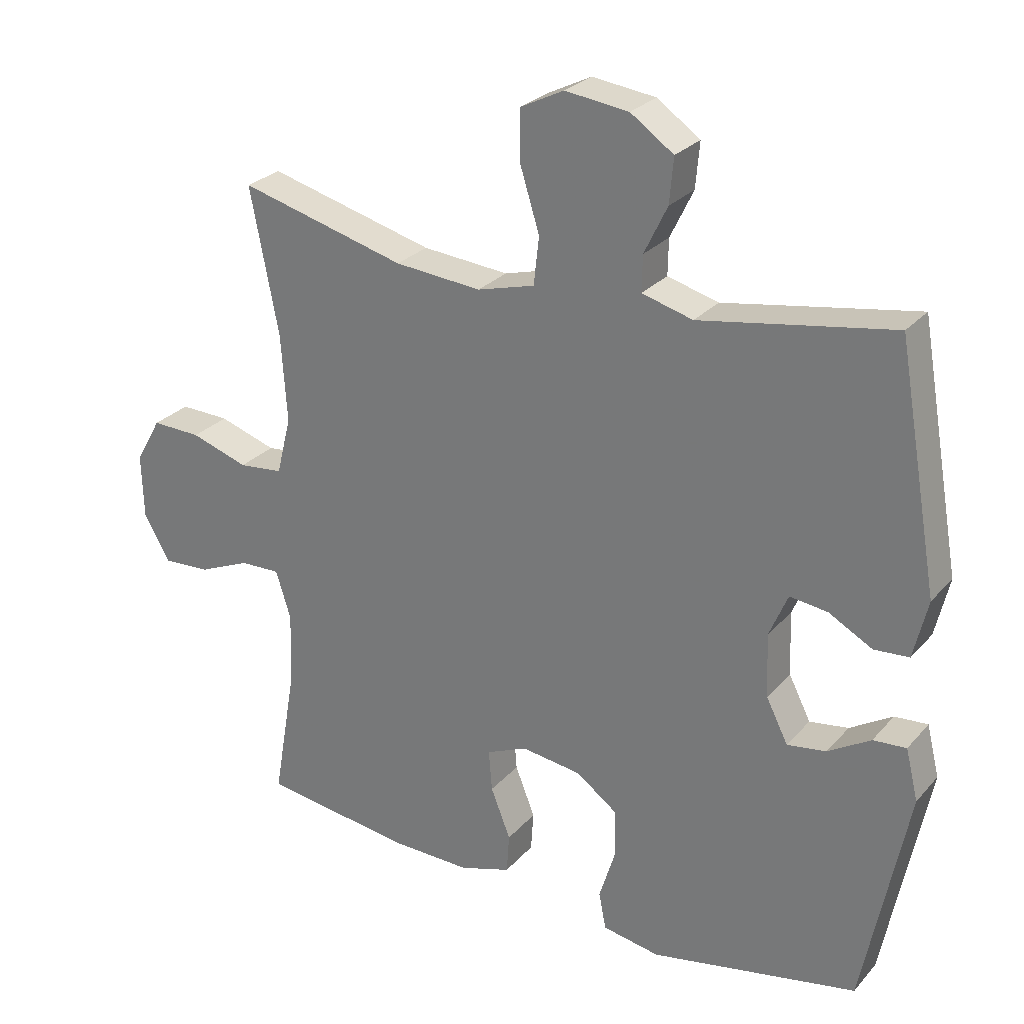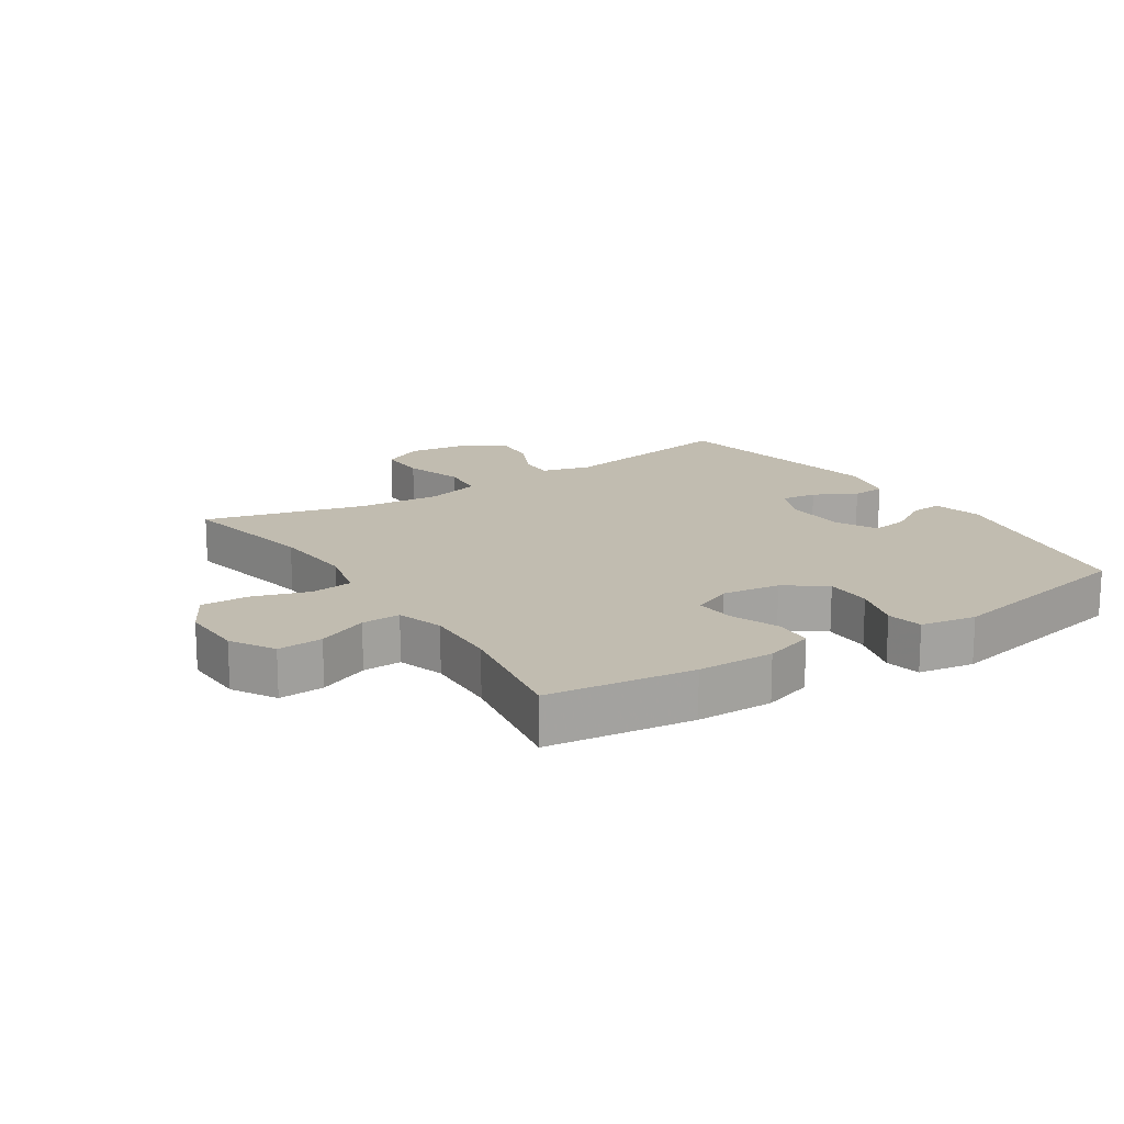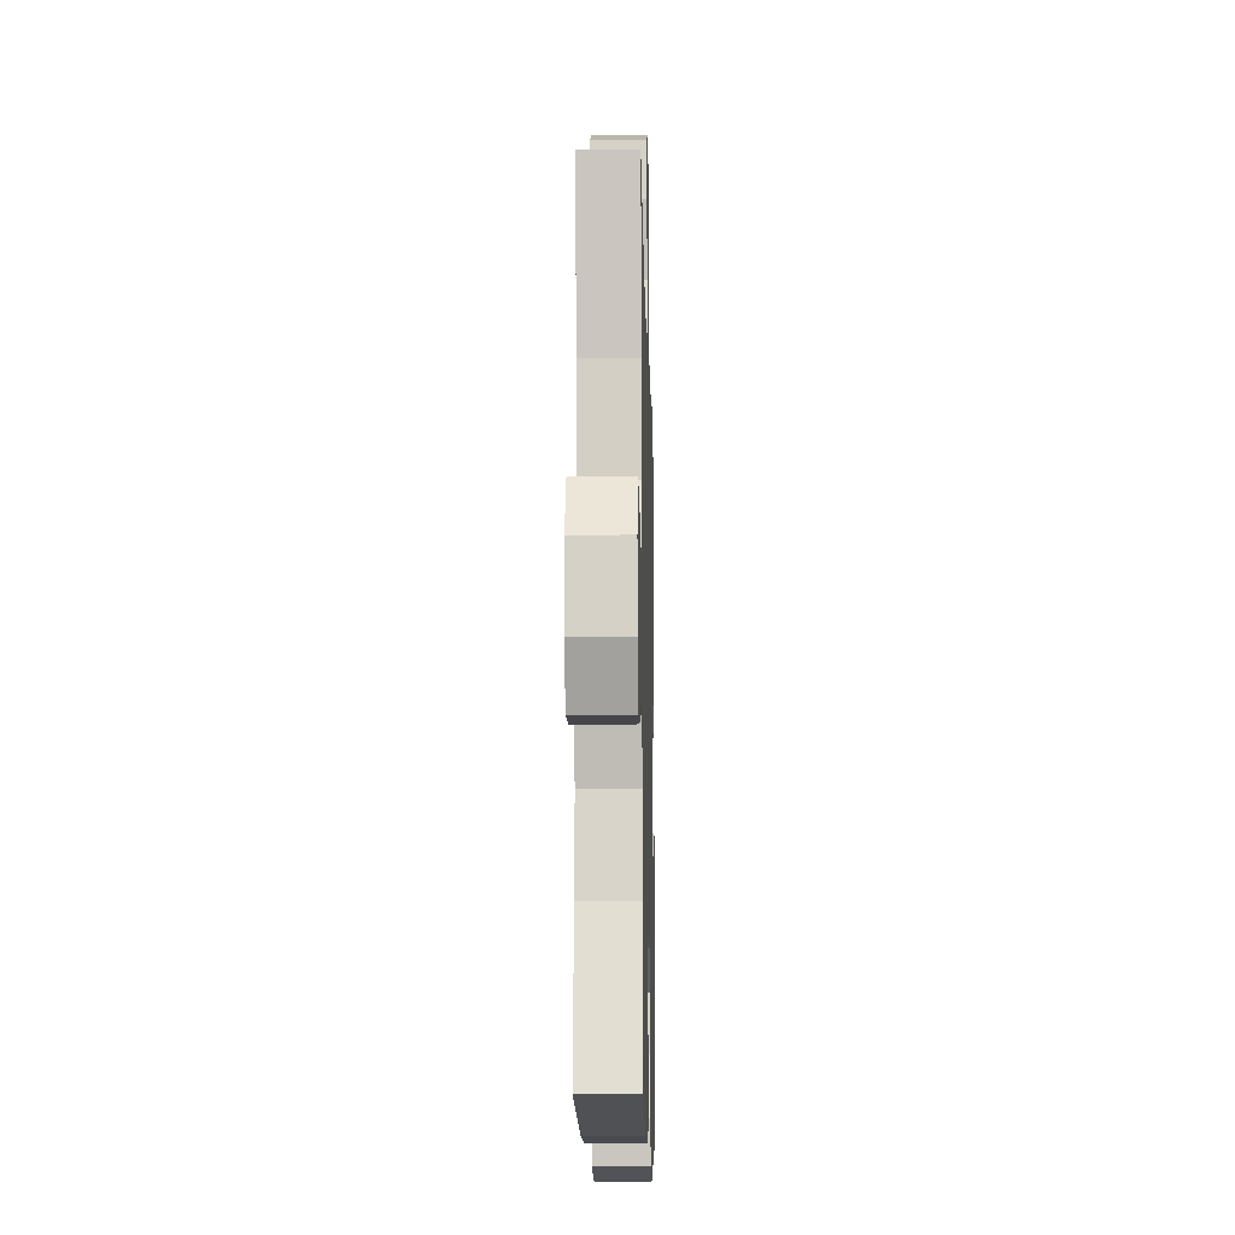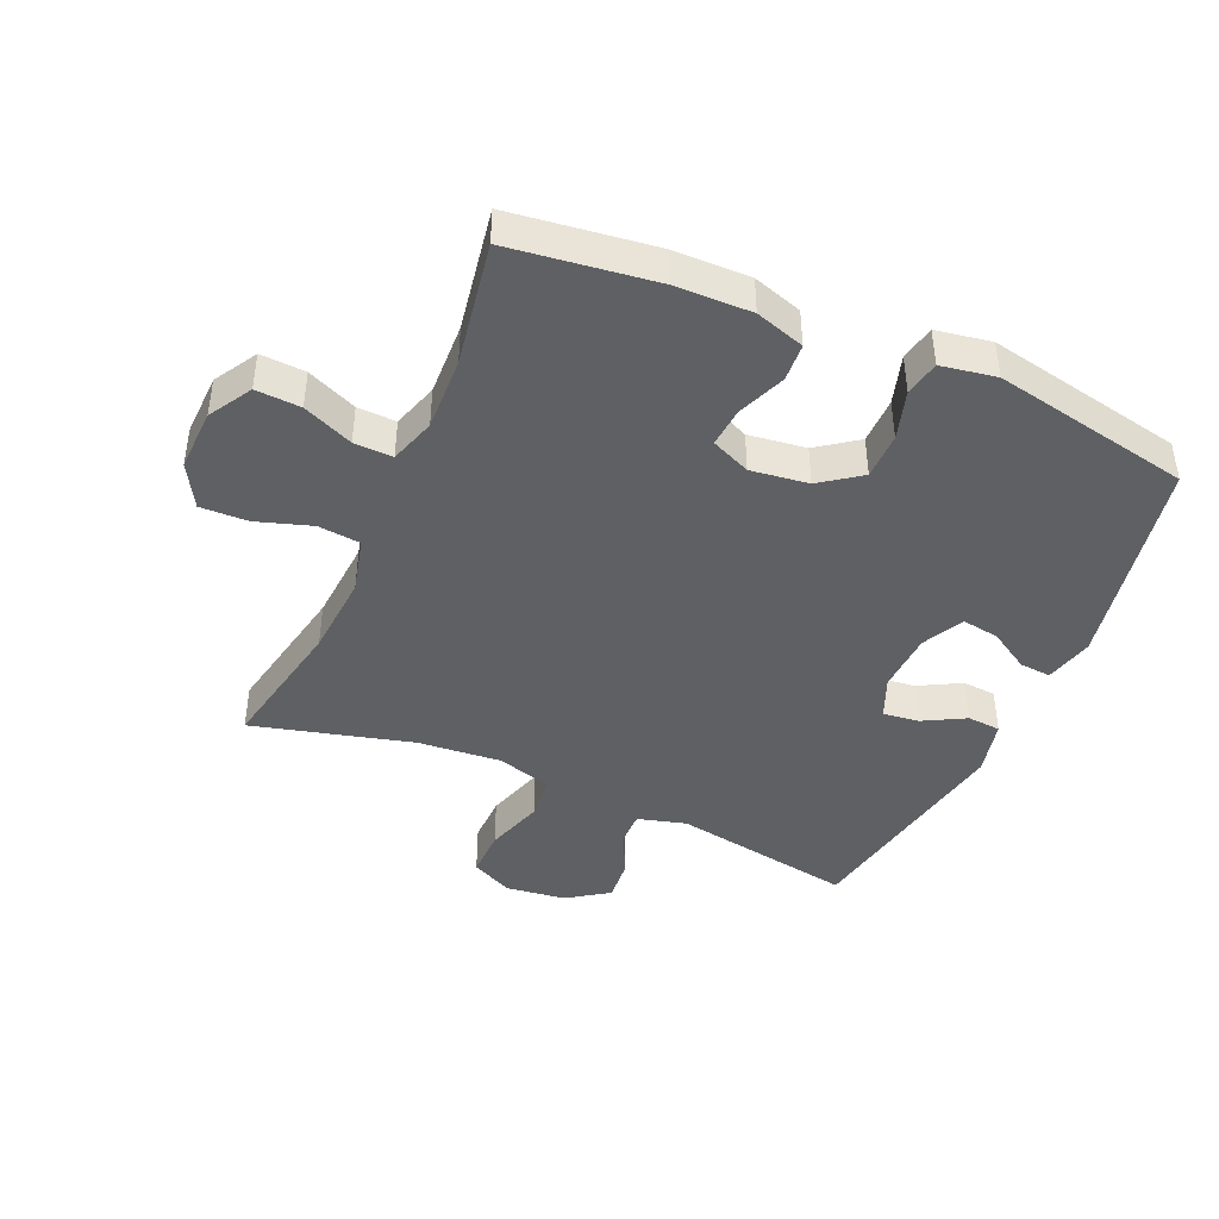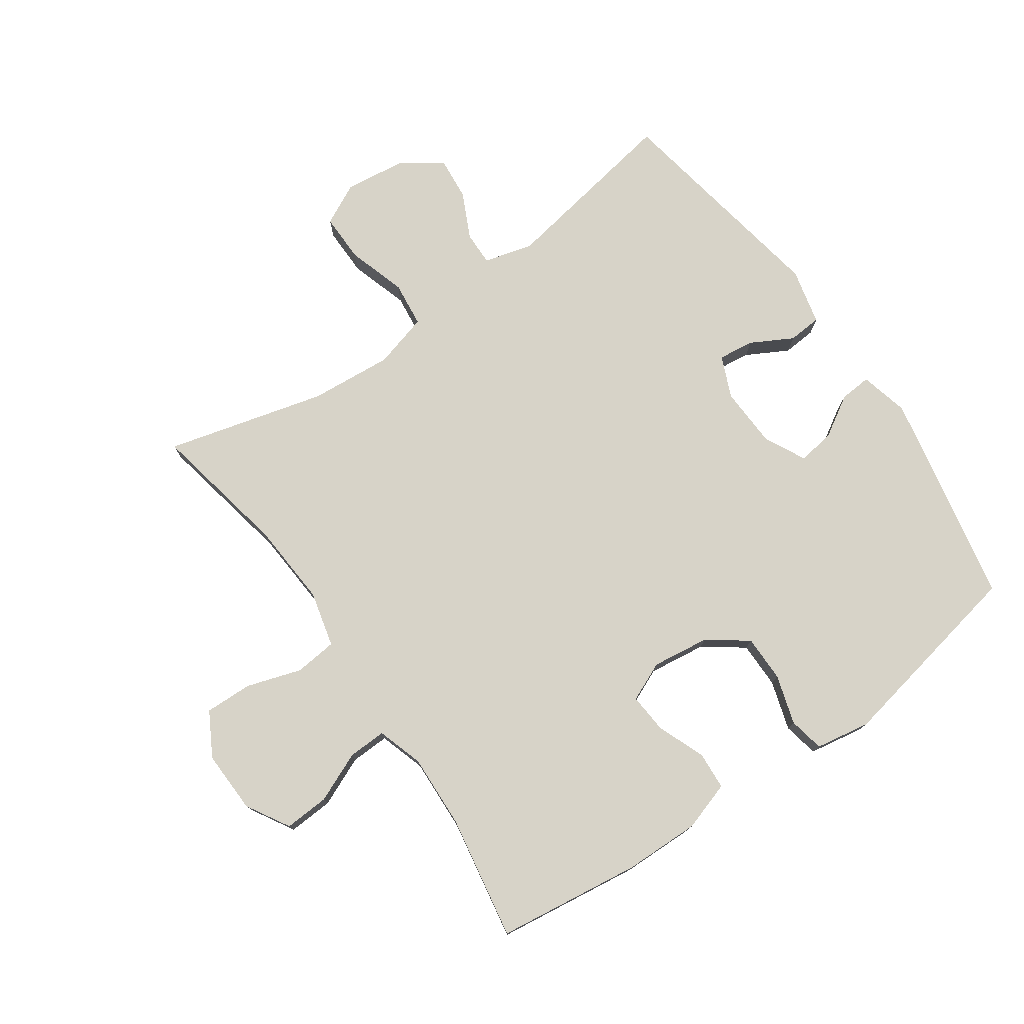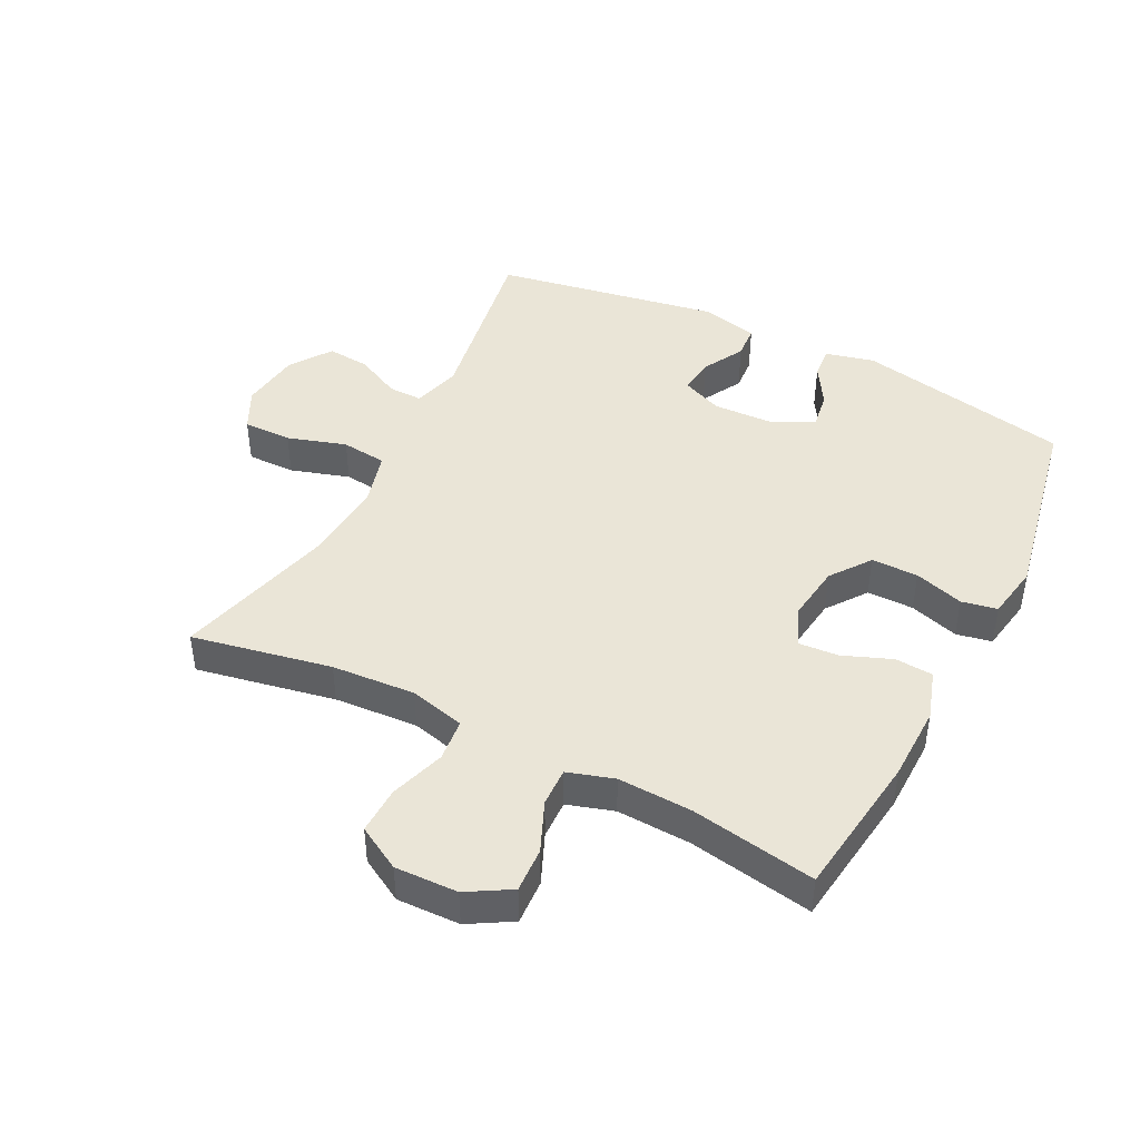
<metadata>
{"format":"obj","ext":"obj","renderer":"f3d","projection":"perspective","resolution":1024,"background":"white","views":[{"elev":26.9,"azim":-148.2,"up":"+Z"},{"elev":16.5,"azim":146.8,"up":"+Y"},{"elev":-12.7,"azim":91.4,"up":"+Z"},{"elev":-42.9,"azim":156.3,"up":"+Y"},{"elev":76.7,"azim":145.1,"up":"+Y"},{"elev":44.0,"azim":117.0,"up":"+Y"}]}
</metadata>
<code>
v -0.5 0.07 -0.5
v -0.567 0.07 -0.161
v -0.548 0.07 -0.084
v -0.498 0.07 -0.088
v -0.434 0.07 -0.127
v -0.375 0.07 -0.136
v -0.342 0.07 -0.071
v -0.338 0.07 0.025
v -0.366 0.07 0.091
v -0.423 0.07 0.084
v -0.489 0.07 0.048
v -0.542 0.07 0.052
v -0.563 0.07 0.141
v -0.5 0.07 0.5
v -0.21 0.07 0.45
v -0.133 0.07 0.471
v -0.134 0.07 0.525
v -0.169 0.07 0.597
v -0.175 0.07 0.665
v -0.11 0.07 0.71
v -0.014 0.07 0.722
v 0.052 0.07 0.689
v 0.051 0.07 0.612
v 0.022 0.07 0.519
v 0.03 0.07 0.447
v 0.117 0.07 0.423
v 0.248 0.07 0.434
v 0.5 0.07 0.5
v 0.457 0.07 0.28
v 0.448 0.07 0.148
v 0.47 0.07 0.06
v 0.537 0.07 0.053
v 0.624 0.07 0.081
v 0.699 0.07 0.083
v 0.738 0.07 0.014
v 0.735 0.07 -0.085
v 0.695 0.07 -0.153
v 0.624 0.07 -0.149
v 0.545 0.07 -0.115
v 0.484 0.07 -0.113
v 0.461 0.07 -0.186
v 0.466 0.07 -0.303
v 0.5 0.07 -0.5
v 0.271 0.07 -0.53
v 0.151 0.07 -0.532
v 0.073 0.07 -0.507
v 0.069 0.07 -0.447
v 0.099 0.07 -0.371
v 0.104 0.07 -0.308
v 0.042 0.07 -0.281
v -0.049 0.07 -0.293
v -0.112 0.07 -0.339
v -0.112 0.07 -0.413
v -0.088 0.07 -0.491
v -0.099 0.07 -0.547
v -0.186 0.07 -0.562
v -0.5 0 -0.5
v -0.567 0 -0.161
v -0.548 0 -0.084
v -0.498 0 -0.088
v -0.434 0 -0.127
v -0.375 0 -0.136
v -0.342 0 -0.071
v -0.338 0 0.025
v -0.366 0 0.091
v -0.423 0 0.084
v -0.489 0 0.048
v -0.542 0 0.052
v -0.563 0 0.141
v -0.5 0 0.5
v -0.21 0 0.45
v -0.133 0 0.471
v -0.134 0 0.525
v -0.169 0 0.597
v -0.175 0 0.665
v -0.11 0 0.71
v -0.014 0 0.722
v 0.052 0 0.689
v 0.051 0 0.612
v 0.022 0 0.519
v 0.03 0 0.447
v 0.117 0 0.423
v 0.248 0 0.434
v 0.5 0 0.5
v 0.457 0 0.28
v 0.448 0 0.148
v 0.47 0 0.06
v 0.537 0 0.053
v 0.624 0 0.081
v 0.699 0 0.083
v 0.738 0 0.014
v 0.735 0 -0.085
v 0.695 0 -0.153
v 0.624 0 -0.149
v 0.545 0 -0.115
v 0.484 0 -0.113
v 0.461 0 -0.186
v 0.466 0 -0.303
v 0.5 0 -0.5
v 0.271 0 -0.53
v 0.151 0 -0.532
v 0.073 0 -0.507
v 0.069 0 -0.447
v 0.099 0 -0.371
v 0.104 0 -0.308
v 0.042 0 -0.281
v -0.049 0 -0.293
v -0.112 0 -0.339
v -0.112 0 -0.413
v -0.088 0 -0.491
v -0.099 0 -0.547
v -0.186 0 -0.562
f 53 54 55 56
f 52 53 56 1
f 51 52 1 2
f 50 51 2
f 45 46 47 48
f 45 48 49
f 42 43 44 45
f 41 42 45 49
f 40 41 49 50
f 36 37 38 39
f 36 39 40
f 35 36 40
f 32 33 34 35
f 31 32 35 40
f 30 31 40 50
f 27 28 29
f 26 27 29 30
f 25 26 30 50
f 21 22 23 24
f 17 18 19 20
f 16 17 20 21
f 12 13 14 15
f 10 11 12 15
f 9 10 15 16
f 8 9 16
f 7 8 16 21
f 2 3 4 5
f 2 5 6
f 50 2 6
f 25 50 6 7
f 7 21 24 25
f 112 111 110 109
f 57 112 109 108
f 58 57 108 107
f 58 107 106
f 104 103 102 101
f 105 104 101
f 101 100 99 98
f 105 101 98 97
f 106 105 97 96
f 95 94 93 92
f 96 95 92
f 96 92 91
f 91 90 89 88
f 96 91 88 87
f 106 96 87 86
f 85 84 83
f 86 85 83 82
f 106 86 82 81
f 80 79 78 77
f 76 75 74 73
f 77 76 73 72
f 71 70 69 68
f 71 68 67 66
f 72 71 66 65
f 72 65 64
f 77 72 64 63
f 61 60 59 58
f 62 61 58
f 62 58 106
f 63 62 106 81
f 81 80 77 63
f 1 57 58 2
f 2 58 59 3
f 3 59 60 4
f 4 60 61 5
f 5 61 62 6
f 6 62 63 7
f 7 63 64 8
f 8 64 65 9
f 9 65 66 10
f 10 66 67 11
f 11 67 68 12
f 12 68 69 13
f 13 69 70 14
f 14 70 71 15
f 15 71 72 16
f 16 72 73 17
f 17 73 74 18
f 18 74 75 19
f 19 75 76 20
f 20 76 77 21
f 21 77 78 22
f 22 78 79 23
f 23 79 80 24
f 24 80 81 25
f 25 81 82 26
f 26 82 83 27
f 27 83 84 28
f 28 84 85 29
f 29 85 86 30
f 30 86 87 31
f 31 87 88 32
f 32 88 89 33
f 33 89 90 34
f 34 90 91 35
f 35 91 92 36
f 36 92 93 37
f 37 93 94 38
f 38 94 95 39
f 39 95 96 40
f 40 96 97 41
f 41 97 98 42
f 42 98 99 43
f 43 99 100 44
f 44 100 101 45
f 45 101 102 46
f 46 102 103 47
f 47 103 104 48
f 48 104 105 49
f 49 105 106 50
f 50 106 107 51
f 51 107 108 52
f 52 108 109 53
f 53 109 110 54
f 54 110 111 55
f 55 111 112 56
f 56 112 57 1

</code>
